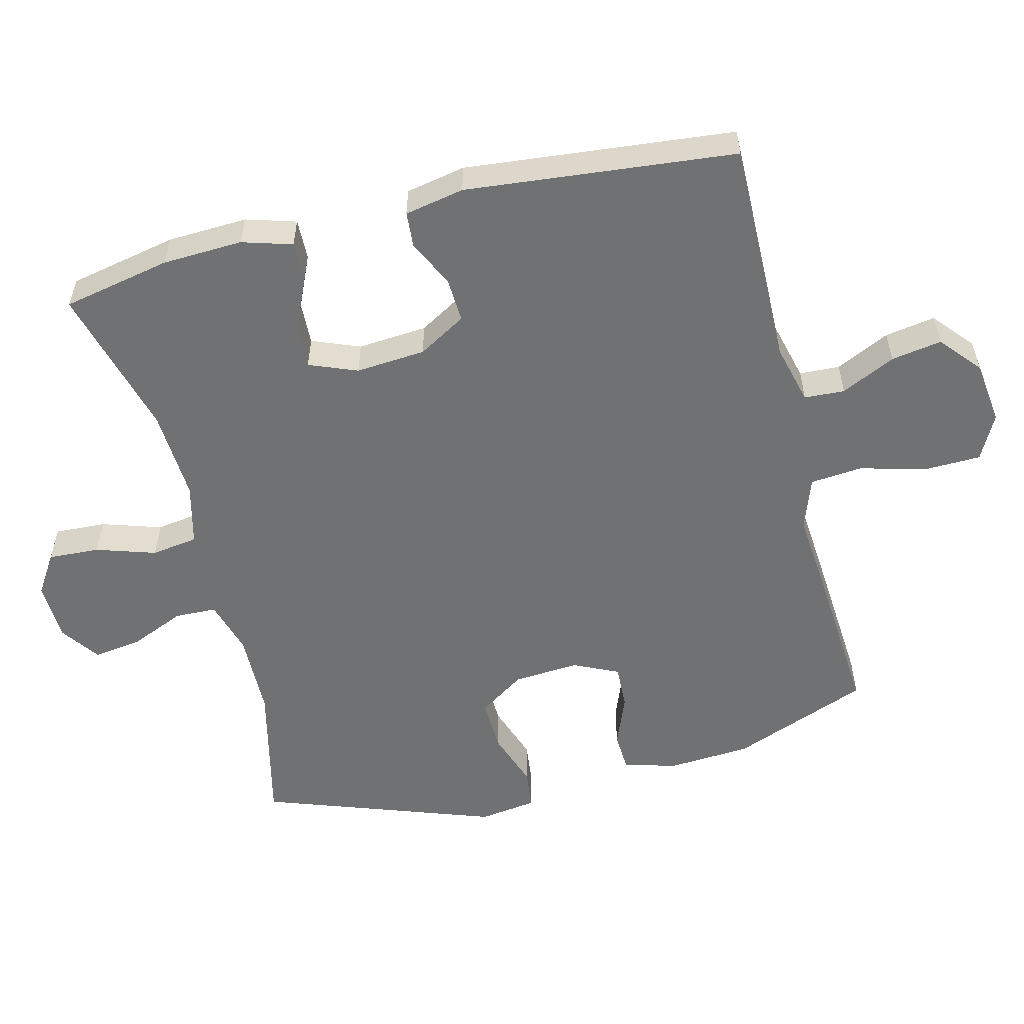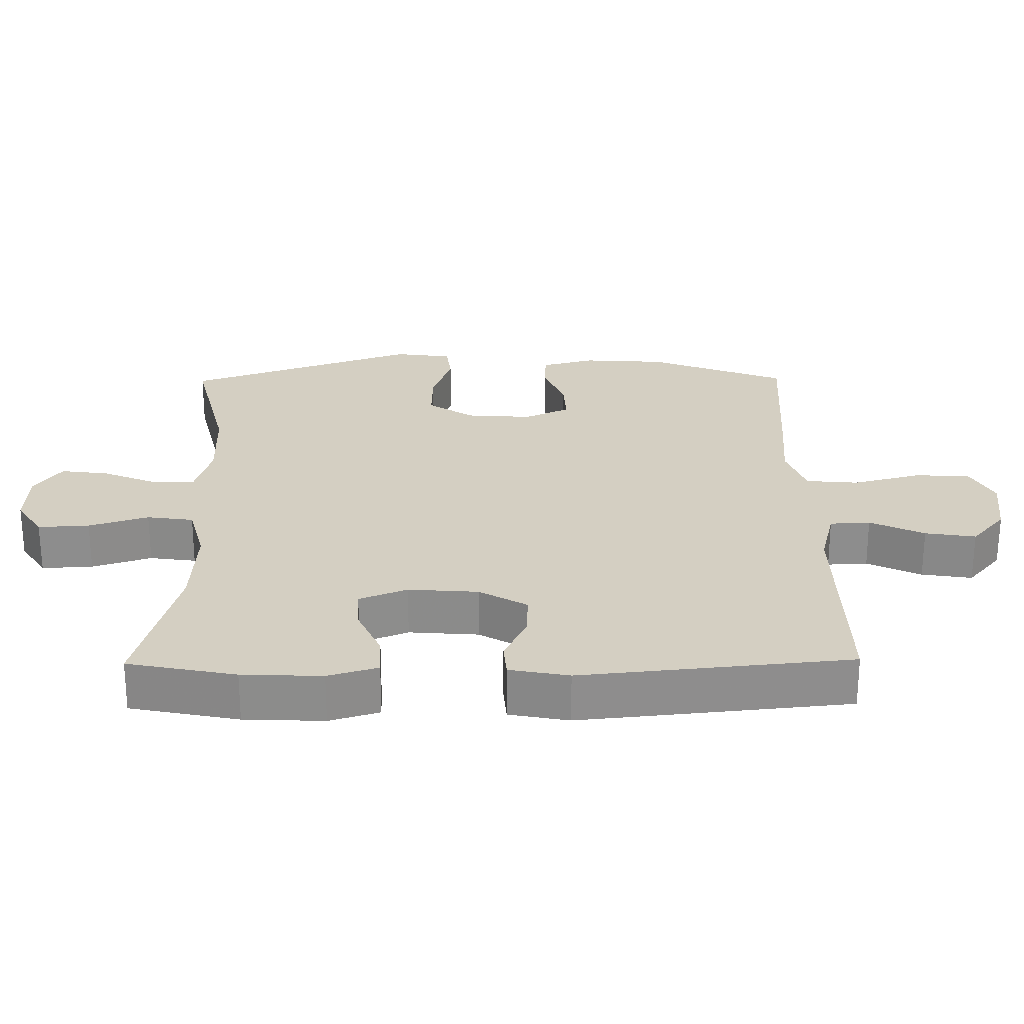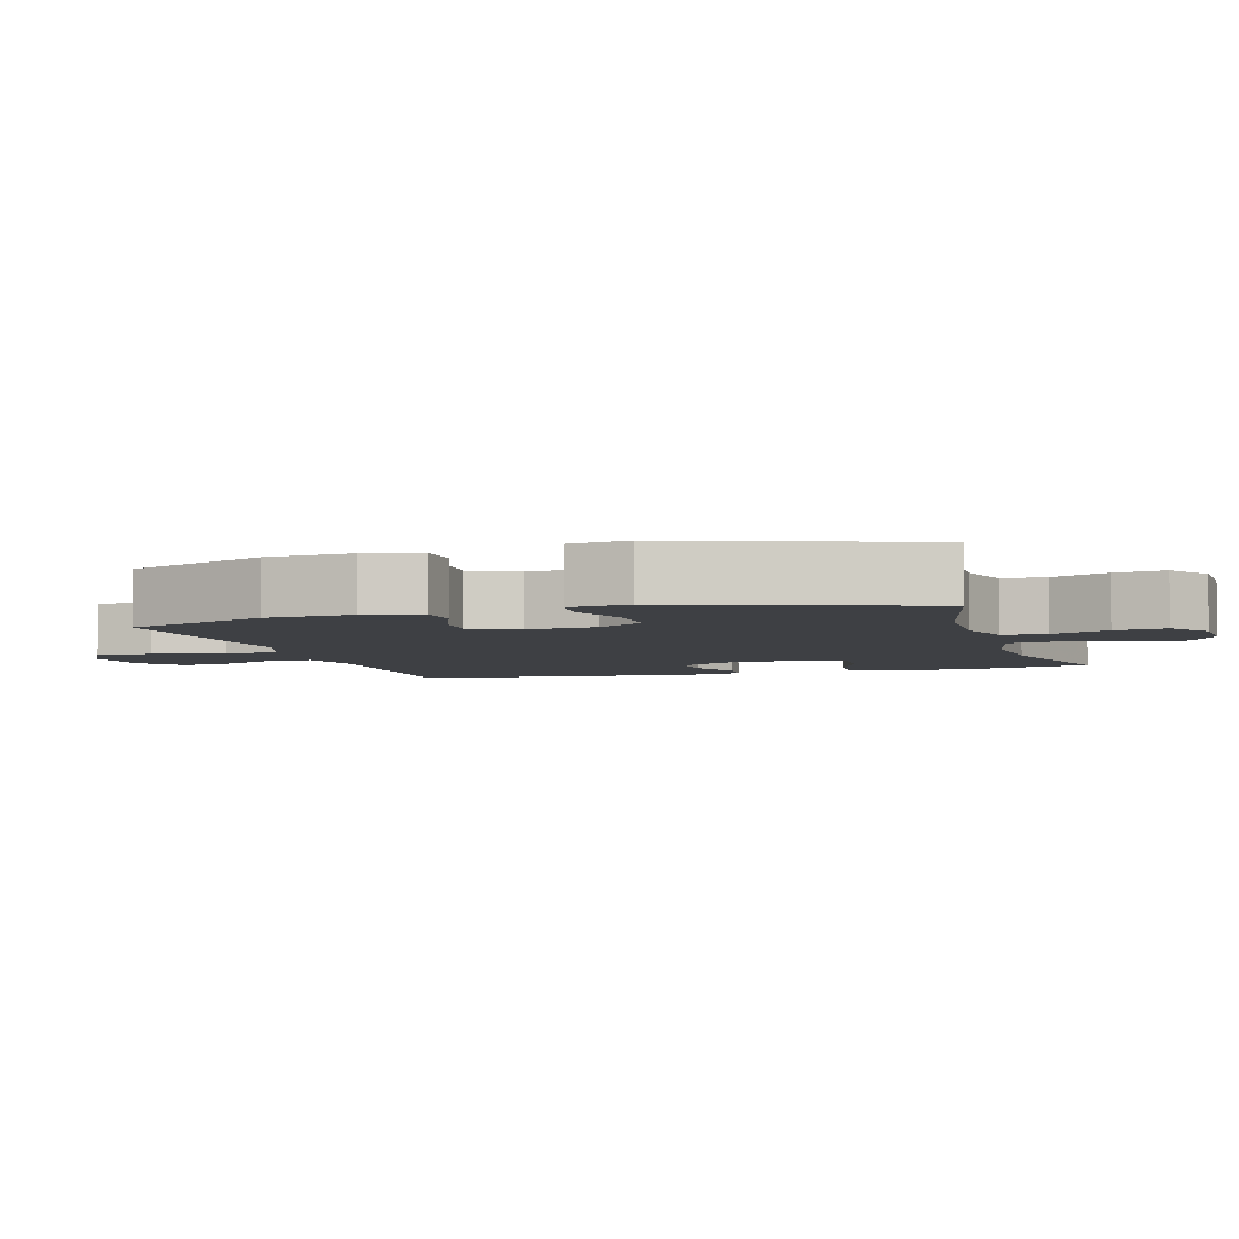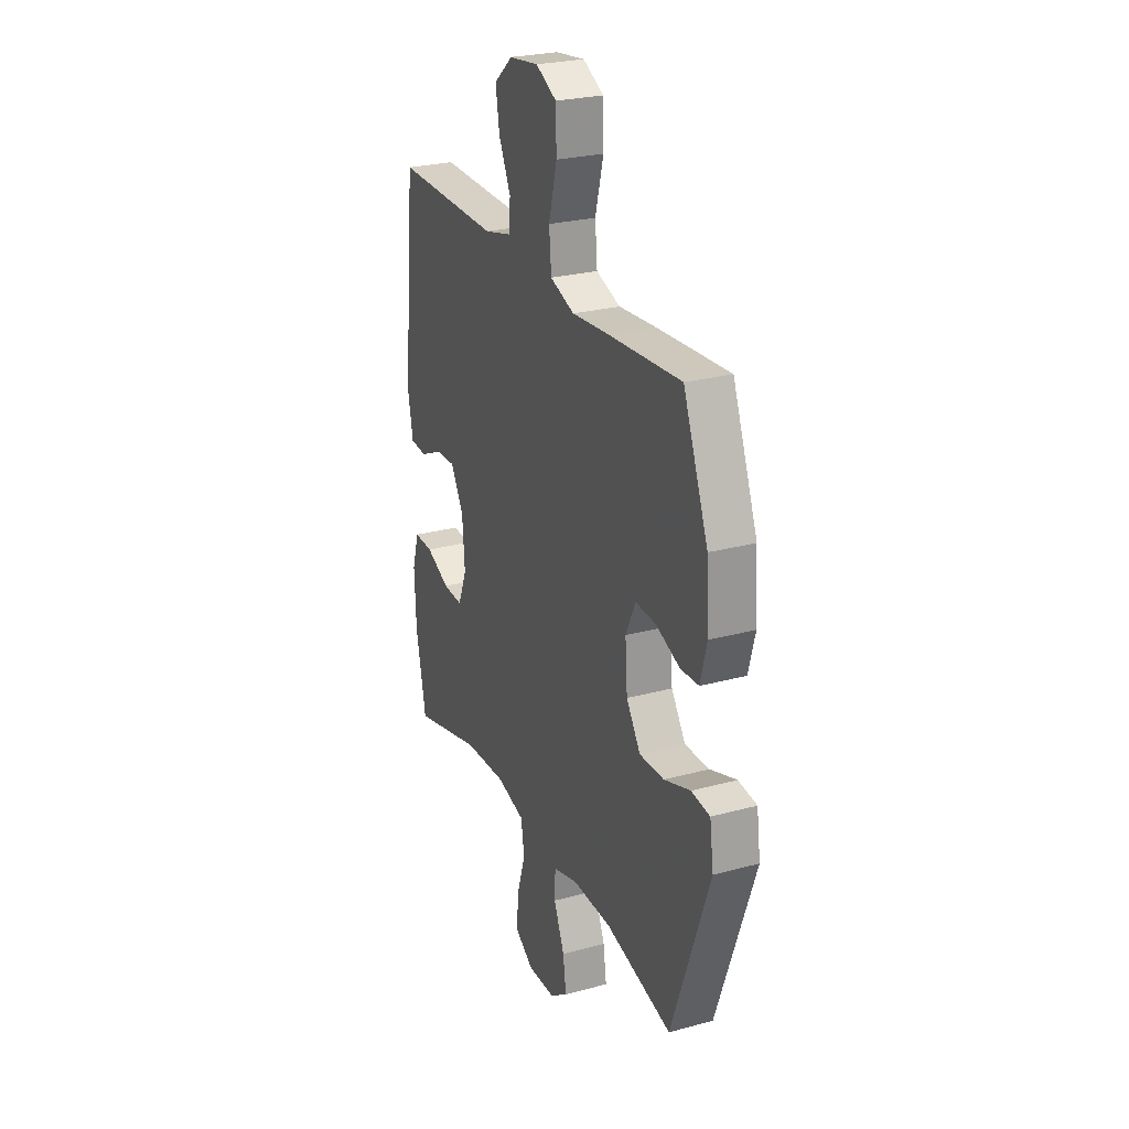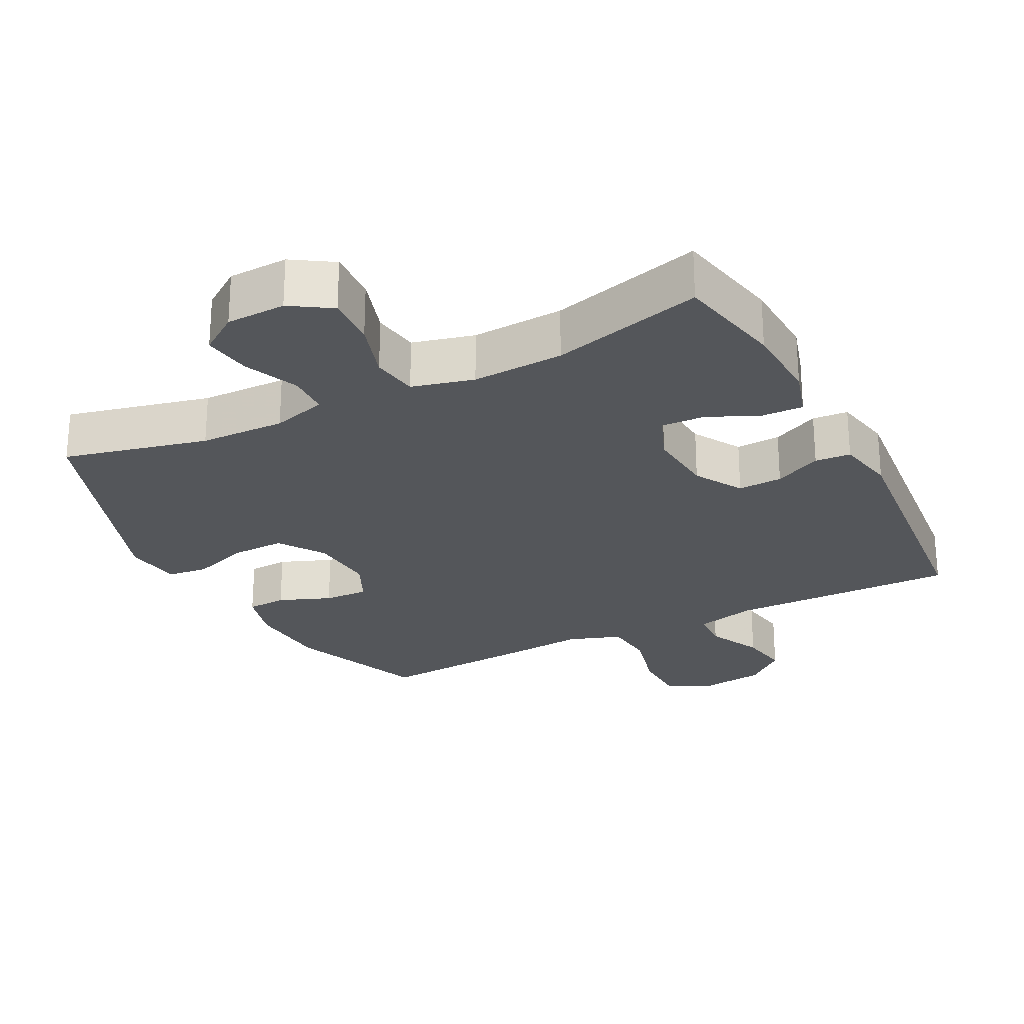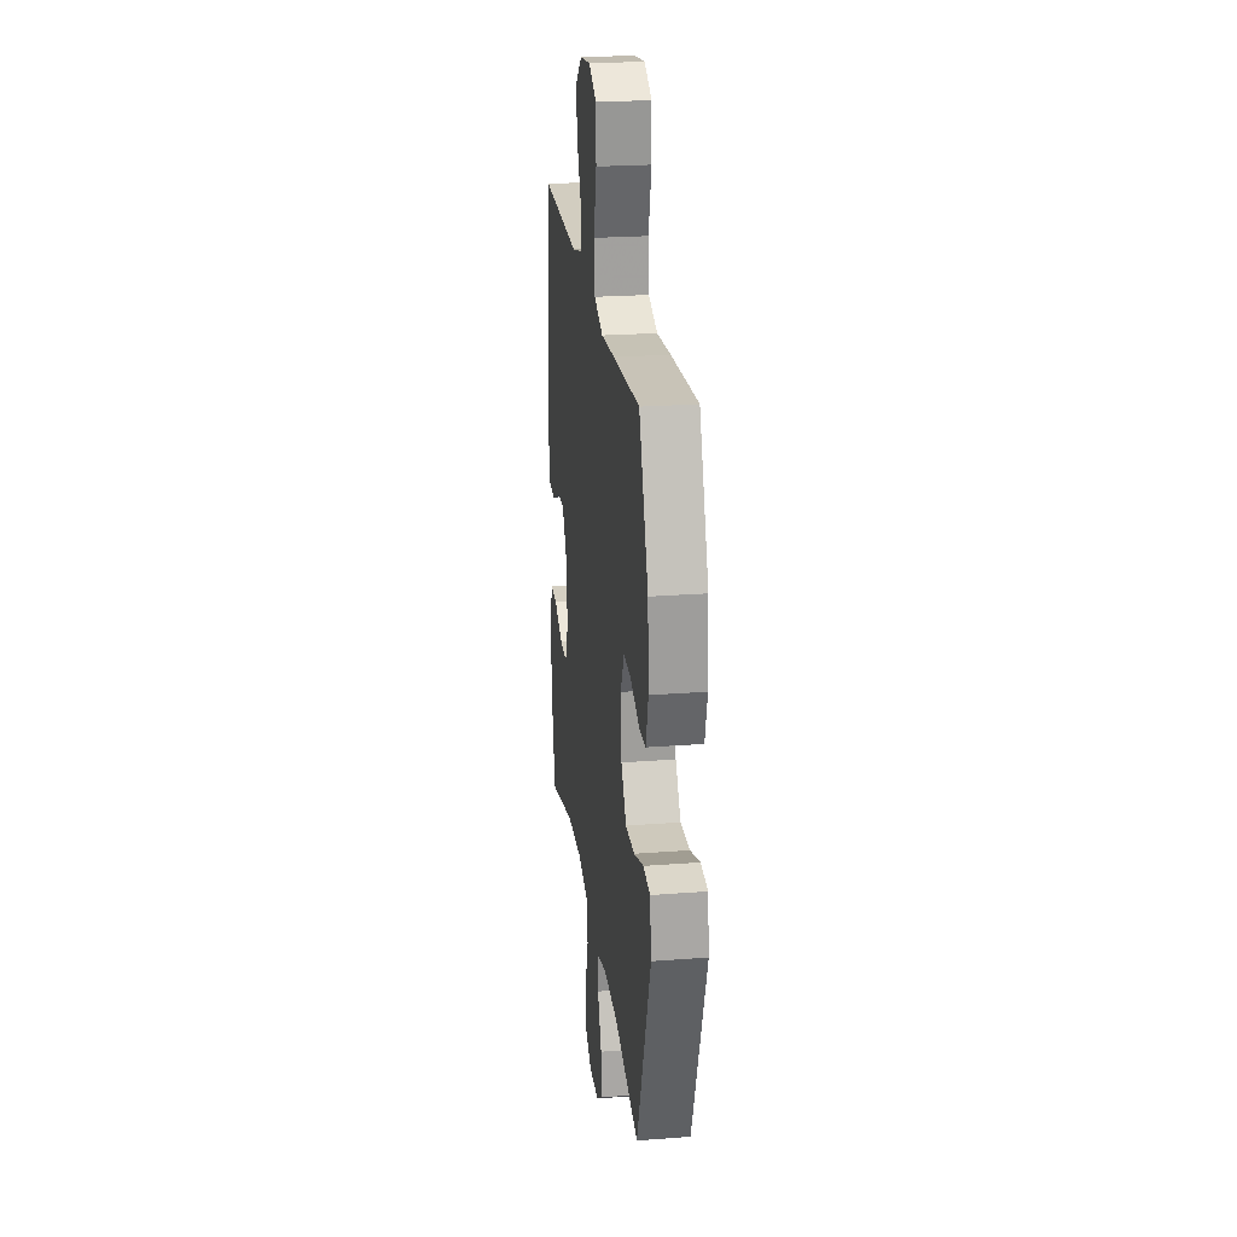
<metadata>
{"format":"obj","ext":"obj","renderer":"f3d","projection":"perspective","resolution":1024,"background":"white","views":[{"elev":-55.2,"azim":-75.9,"up":"+Y"},{"elev":25.7,"azim":-90.7,"up":"+Y"},{"elev":-4.8,"azim":106.9,"up":"+Y"},{"elev":26.0,"azim":66.7,"up":"+Z"},{"elev":-25.3,"azim":-152.7,"up":"+Y"},{"elev":23.8,"azim":82.7,"up":"+Z"}]}
</metadata>
<code>
v -0.5 0.07 0.5
v -0.167 0.07 0.495
v -0.079 0.07 0.517
v -0.076 0.07 0.576
v -0.114 0.07 0.655
v -0.126 0.07 0.729
v -0.067 0.07 0.779
v 0.026 0.07 0.791
v 0.092 0.07 0.757
v 0.094 0.07 0.676
v 0.068 0.07 0.577
v 0.075 0.07 0.501
v 0.152 0.07 0.474
v 0.27 0.07 0.484
v 0.5 0.07 0.5
v 0.579 0.07 0.298
v 0.587 0.07 0.177
v 0.566 0.07 0.099
v 0.508 0.07 0.096
v 0.432 0.07 0.126
v 0.367 0.07 0.129
v 0.336 0.07 0.063
v 0.343 0.07 -0.033
v 0.388 0.07 -0.1
v 0.466 0.07 -0.098
v 0.55 0.07 -0.069
v 0.609 0.07 -0.076
v 0.621 0.07 -0.16
v 0.5 0.07 -0.5
v 0.29 0.07 -0.45
v 0.165 0.07 -0.447
v 0.085 0.07 -0.47
v 0.083 0.07 -0.531
v 0.117 0.07 -0.611
v 0.127 0.07 -0.682
v 0.07 0.07 -0.722
v -0.017 0.07 -0.725
v -0.076 0.07 -0.687
v -0.072 0.07 -0.612
v -0.044 0.07 -0.525
v -0.054 0.07 -0.457
v -0.144 0.07 -0.434
v -0.278 0.07 -0.441
v -0.5 0.07 -0.5
v -0.532 0.07 -0.342
v -0.537 0.07 -0.225
v -0.515 0.07 -0.152
v -0.455 0.07 -0.154
v -0.379 0.07 -0.188
v -0.316 0.07 -0.191
v -0.288 0.07 -0.121
v -0.296 0.07 -0.019
v -0.337 0.07 0.051
v -0.402 0.07 0.048
v -0.471 0.07 0.015
v -0.523 0.07 0.019
v -0.54 0.07 0.106
v -0.5 0 0.5
v -0.167 0 0.495
v -0.079 0 0.517
v -0.076 0 0.576
v -0.114 0 0.655
v -0.126 0 0.729
v -0.067 0 0.779
v 0.026 0 0.791
v 0.092 0 0.757
v 0.094 0 0.676
v 0.068 0 0.577
v 0.075 0 0.501
v 0.152 0 0.474
v 0.27 0 0.484
v 0.5 0 0.5
v 0.579 0 0.298
v 0.587 0 0.177
v 0.566 0 0.099
v 0.508 0 0.096
v 0.432 0 0.126
v 0.367 0 0.129
v 0.336 0 0.063
v 0.343 0 -0.033
v 0.388 0 -0.1
v 0.466 0 -0.098
v 0.55 0 -0.069
v 0.609 0 -0.076
v 0.621 0 -0.16
v 0.5 0 -0.5
v 0.29 0 -0.45
v 0.165 0 -0.447
v 0.085 0 -0.47
v 0.083 0 -0.531
v 0.117 0 -0.611
v 0.127 0 -0.682
v 0.07 0 -0.722
v -0.017 0 -0.725
v -0.076 0 -0.687
v -0.072 0 -0.612
v -0.044 0 -0.525
v -0.054 0 -0.457
v -0.144 0 -0.434
v -0.278 0 -0.441
v -0.5 0 -0.5
v -0.532 0 -0.342
v -0.537 0 -0.225
v -0.515 0 -0.152
v -0.455 0 -0.154
v -0.379 0 -0.188
v -0.316 0 -0.191
v -0.288 0 -0.121
v -0.296 0 -0.019
v -0.337 0 0.051
v -0.402 0 0.048
v -0.471 0 0.015
v -0.523 0 0.019
v -0.54 0 0.106
f 57 1 2
f 56 57 2
f 55 56 2
f 54 55 2
f 53 54 2 3
f 52 53 3
f 51 52 3
f 47 48 49
f 46 47 49
f 45 46 49
f 44 45 49
f 43 44 49
f 42 43 49 50
f 41 42 50 51
f 38 39 40
f 37 38 40
f 36 37 40
f 35 36 40
f 34 35 40
f 33 34 40
f 32 33 40 41
f 41 51 3
f 32 41 3
f 31 32 3
f 28 29 30
f 27 28 30
f 26 27 30
f 25 26 30
f 24 25 30 31
f 18 19 20
f 17 18 20
f 16 17 20
f 15 16 20
f 14 15 20
f 13 14 20
f 12 13 20 21
f 9 10 11
f 8 9 11
f 7 8 11
f 6 7 11
f 5 6 11
f 4 5 11
f 4 11 12
f 31 3 4
f 24 31 4
f 23 24 4
f 4 12 21 22
f 4 22 23
f 59 58 114
f 59 114 113
f 59 113 112
f 59 112 111
f 60 59 111 110
f 60 110 109
f 60 109 108
f 106 105 104
f 106 104 103
f 106 103 102
f 106 102 101
f 106 101 100
f 107 106 100 99
f 108 107 99 98
f 97 96 95
f 97 95 94
f 97 94 93
f 97 93 92
f 97 92 91
f 97 91 90
f 98 97 90 89
f 60 108 98
f 60 98 89
f 60 89 88
f 87 86 85
f 87 85 84
f 87 84 83
f 87 83 82
f 88 87 82 81
f 77 76 75
f 77 75 74
f 77 74 73
f 77 73 72
f 77 72 71
f 77 71 70
f 78 77 70 69
f 68 67 66
f 68 66 65
f 68 65 64
f 68 64 63
f 68 63 62
f 68 62 61
f 69 68 61
f 61 60 88
f 61 88 81
f 61 81 80
f 79 78 69 61
f 80 79 61
f 1 58 59 2
f 2 59 60 3
f 3 60 61 4
f 4 61 62 5
f 5 62 63 6
f 6 63 64 7
f 7 64 65 8
f 8 65 66 9
f 9 66 67 10
f 10 67 68 11
f 11 68 69 12
f 12 69 70 13
f 13 70 71 14
f 14 71 72 15
f 15 72 73 16
f 16 73 74 17
f 17 74 75 18
f 18 75 76 19
f 19 76 77 20
f 20 77 78 21
f 21 78 79 22
f 22 79 80 23
f 23 80 81 24
f 24 81 82 25
f 25 82 83 26
f 26 83 84 27
f 27 84 85 28
f 28 85 86 29
f 29 86 87 30
f 30 87 88 31
f 31 88 89 32
f 32 89 90 33
f 33 90 91 34
f 34 91 92 35
f 35 92 93 36
f 36 93 94 37
f 37 94 95 38
f 38 95 96 39
f 39 96 97 40
f 40 97 98 41
f 41 98 99 42
f 42 99 100 43
f 43 100 101 44
f 44 101 102 45
f 45 102 103 46
f 46 103 104 47
f 47 104 105 48
f 48 105 106 49
f 49 106 107 50
f 50 107 108 51
f 51 108 109 52
f 52 109 110 53
f 53 110 111 54
f 54 111 112 55
f 55 112 113 56
f 56 113 114 57
f 57 114 58 1

</code>
